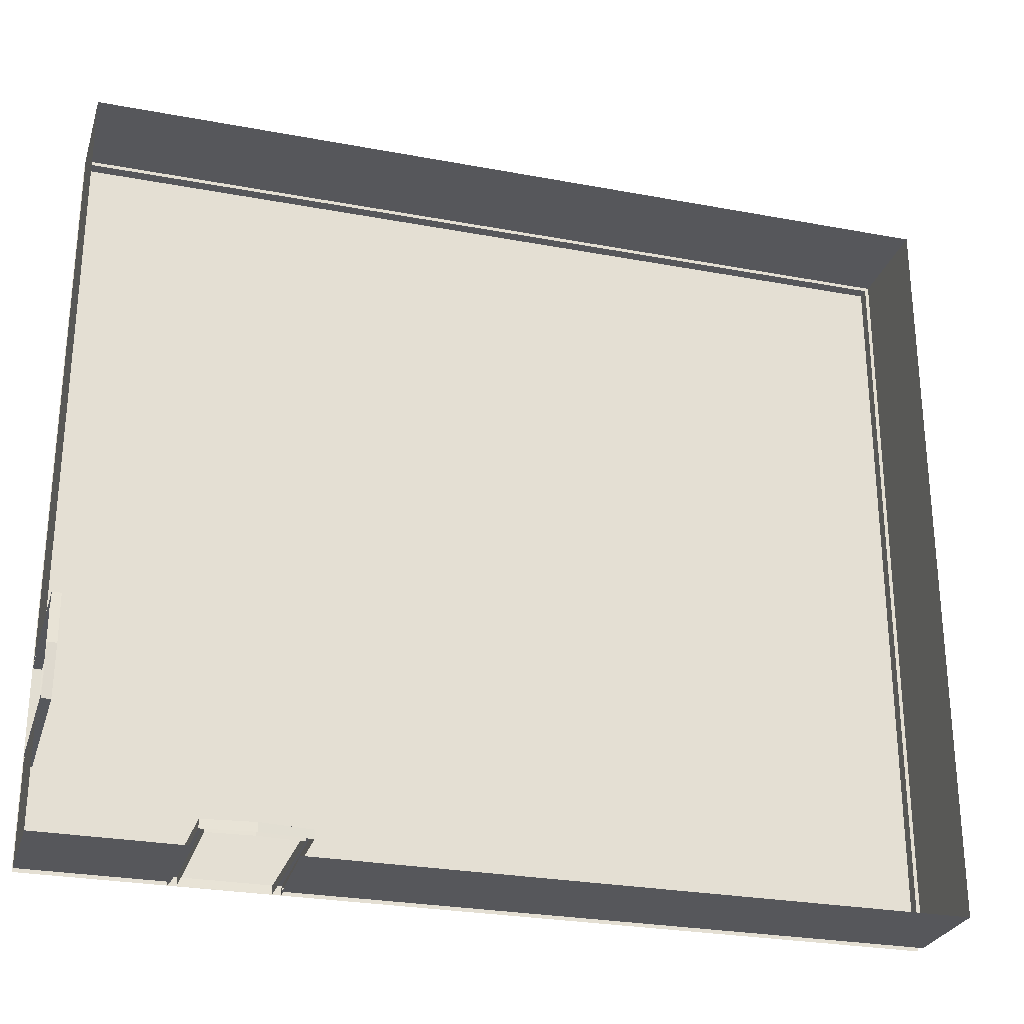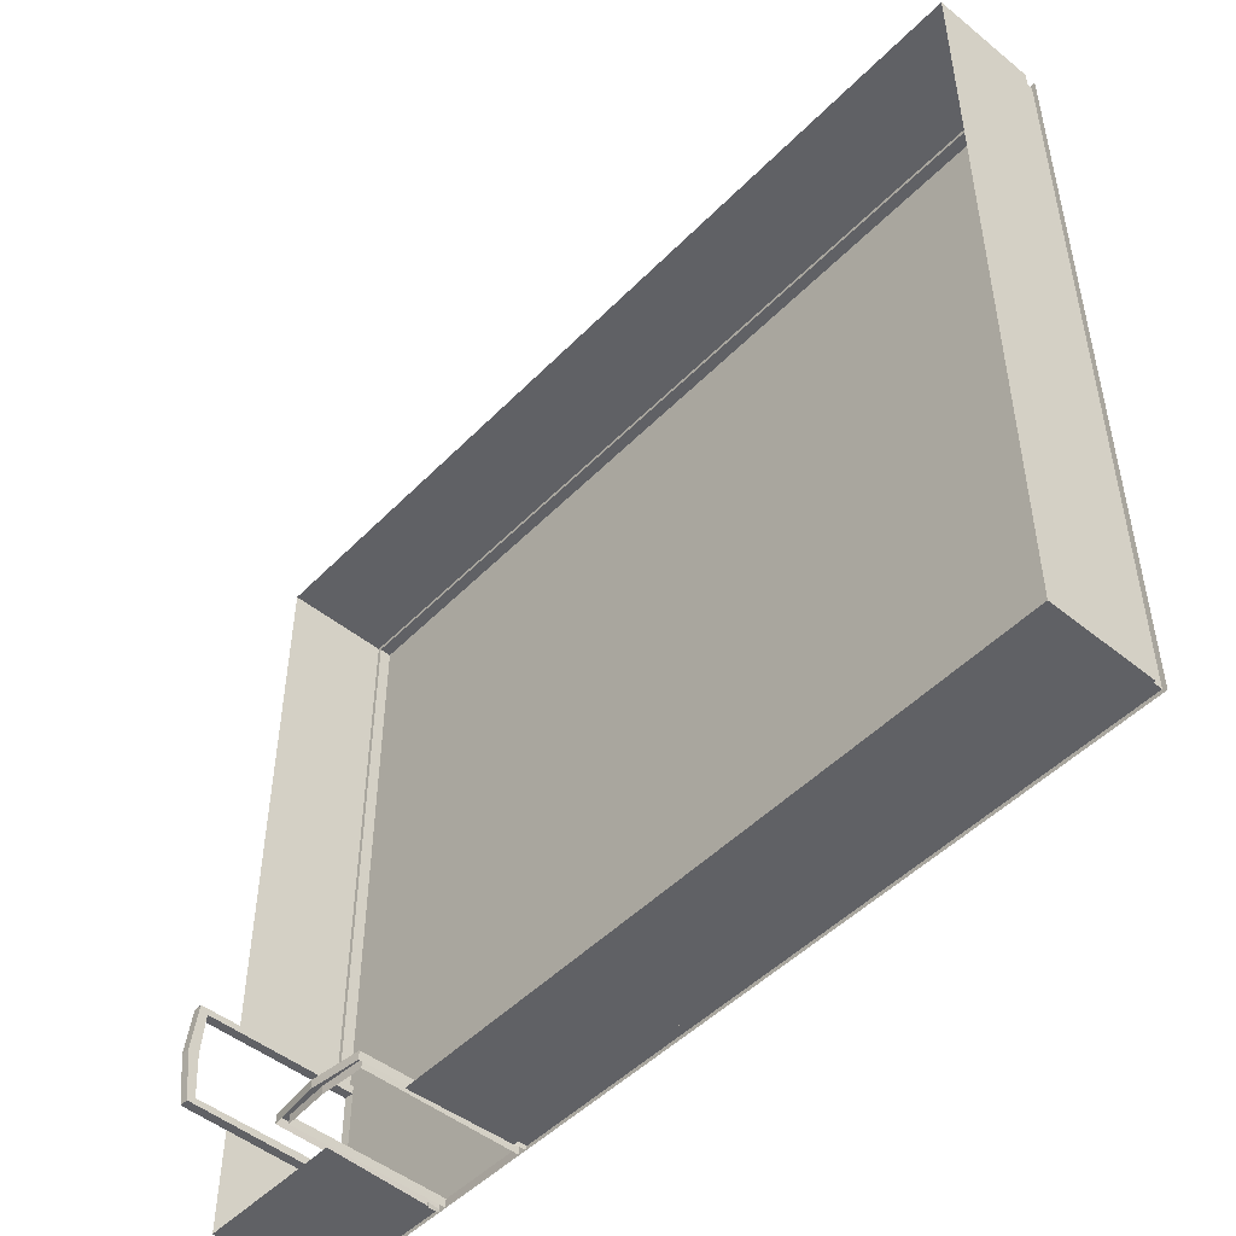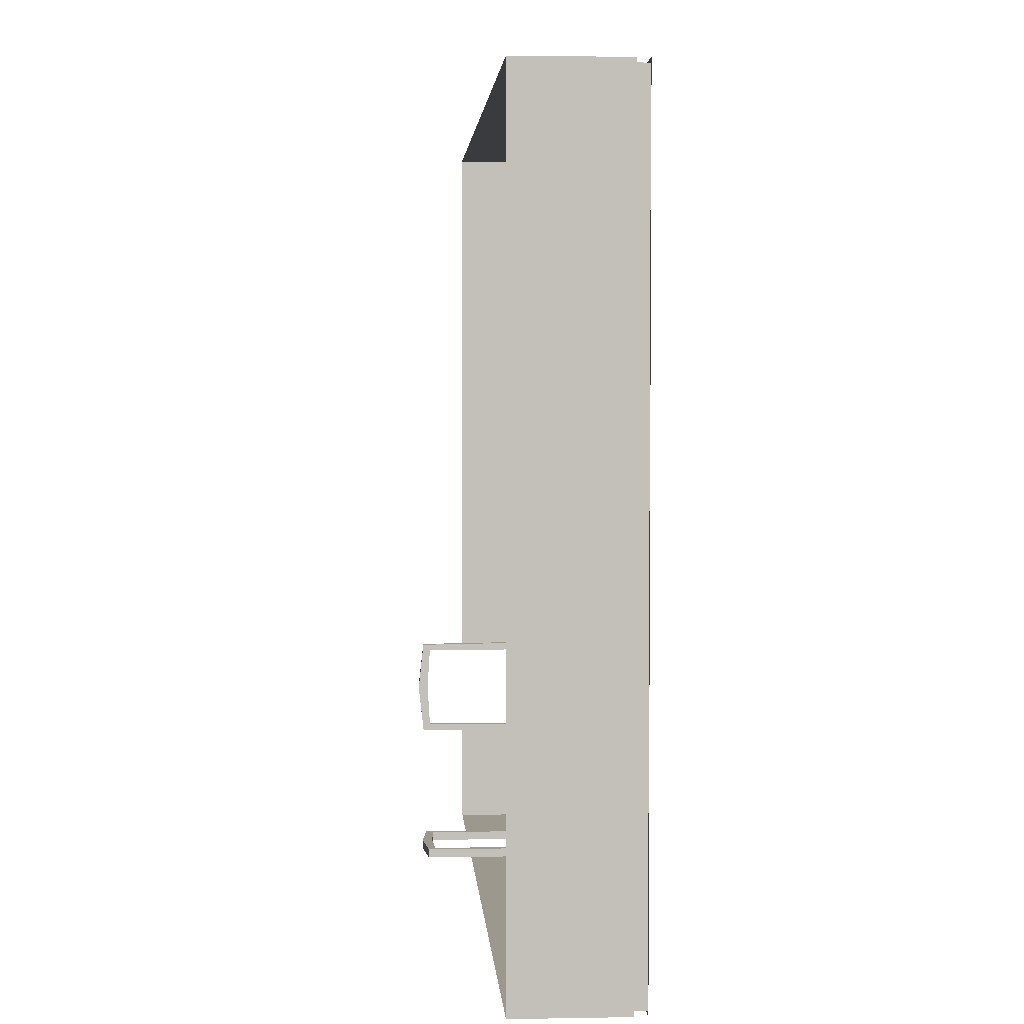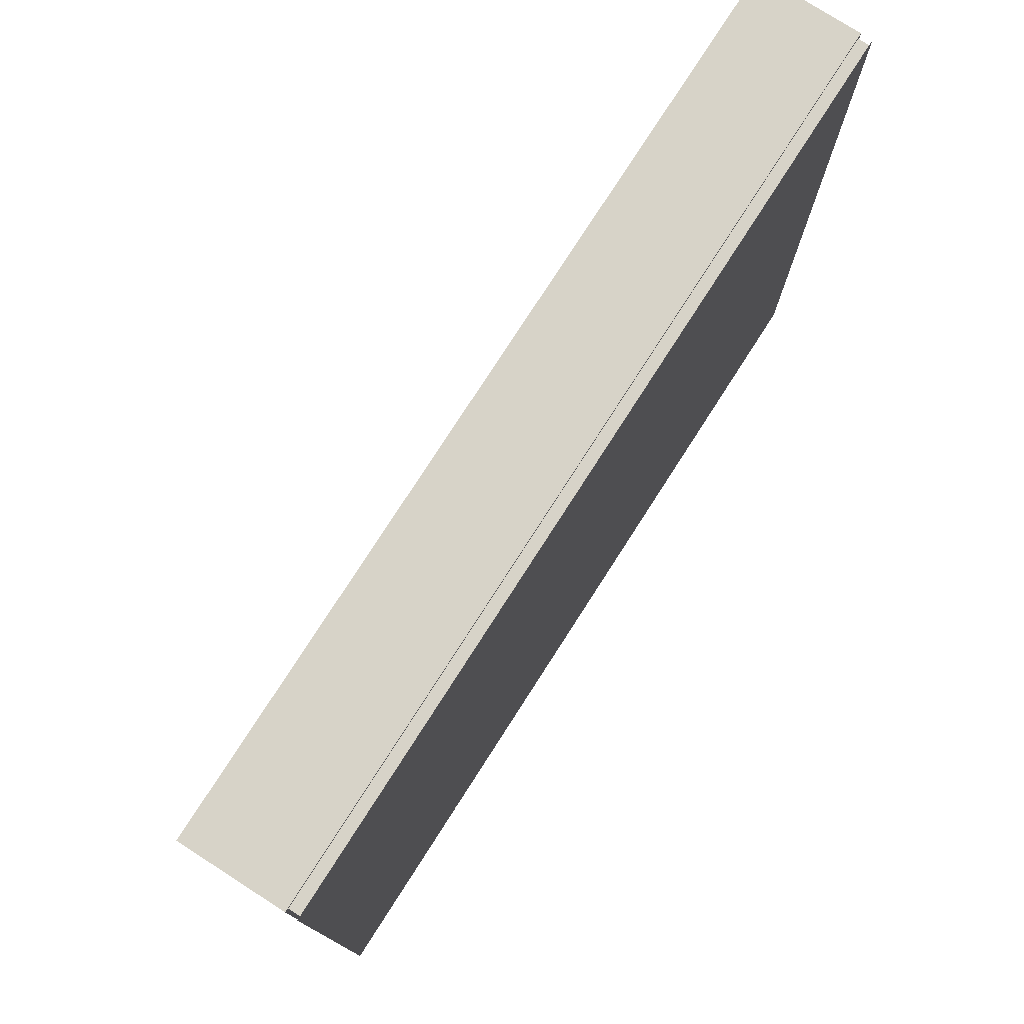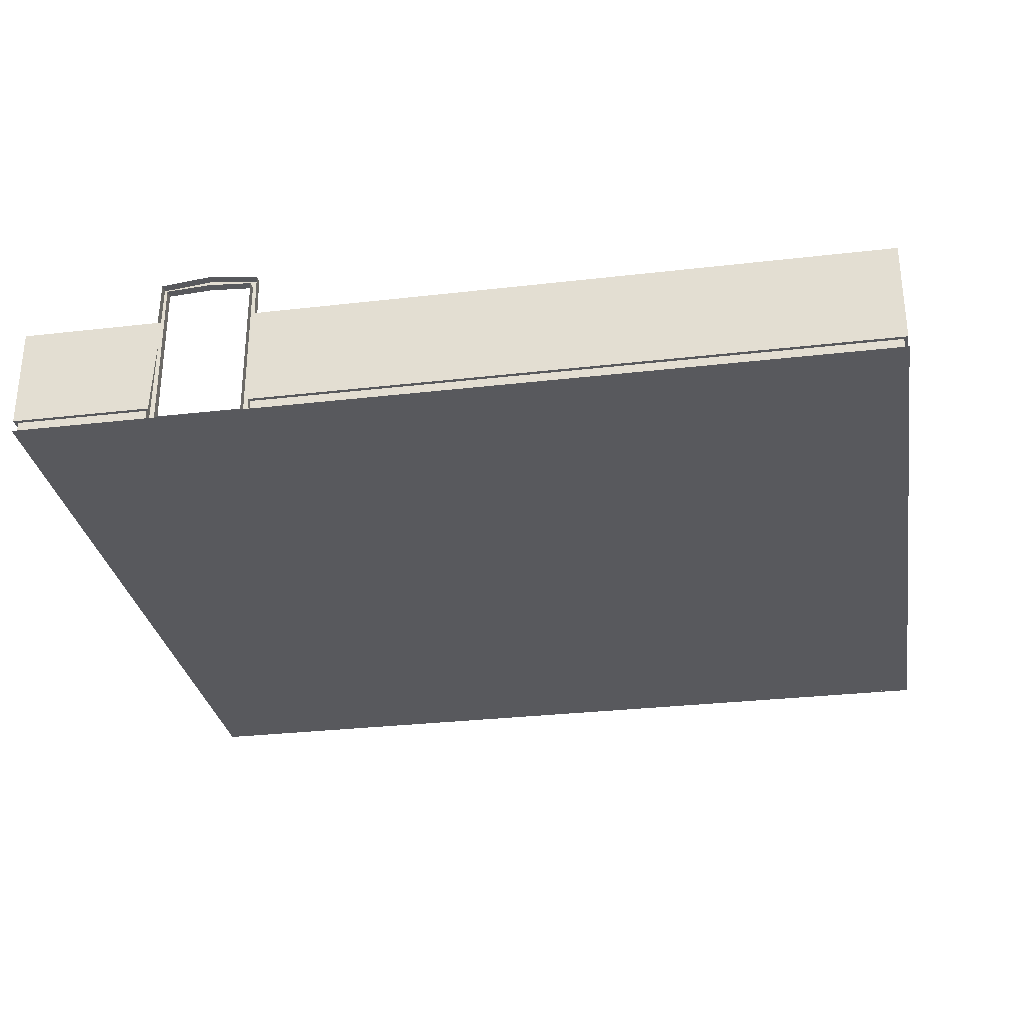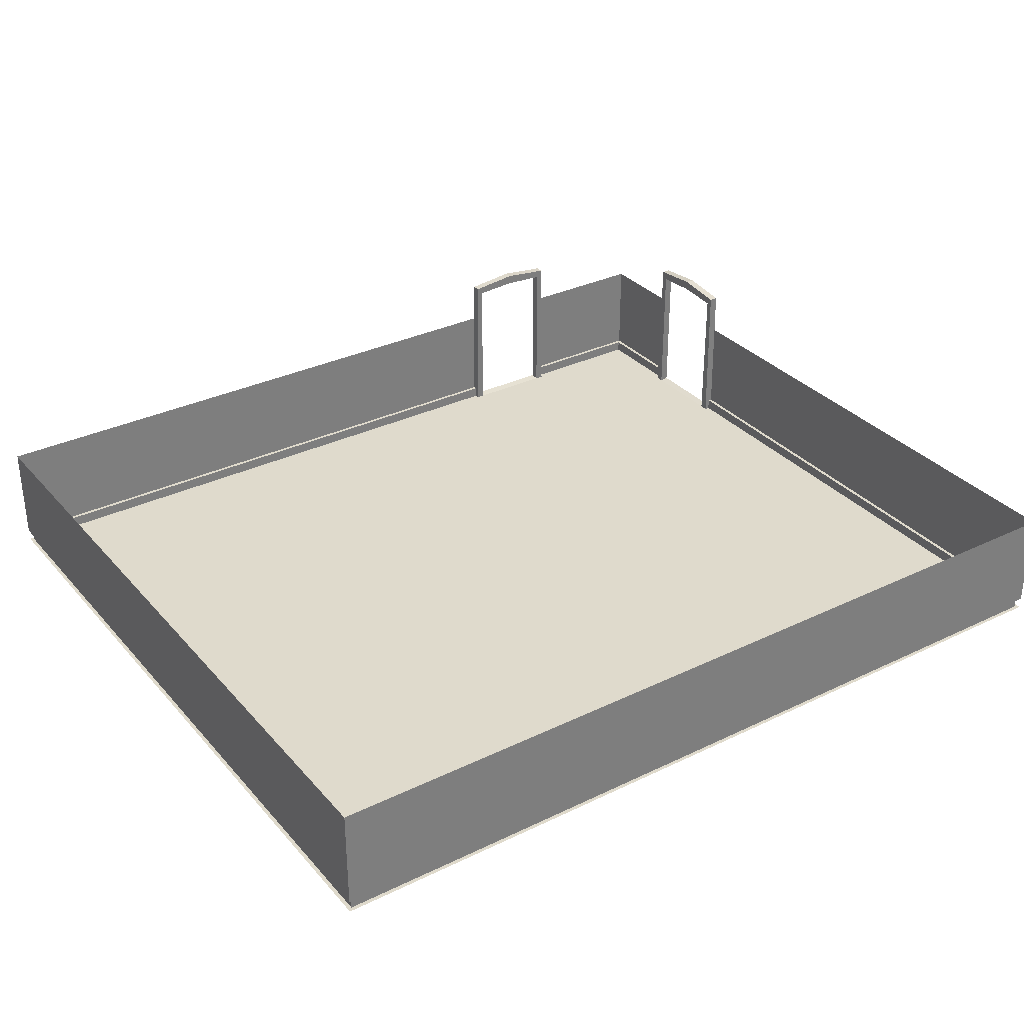
<metadata>
{"format":"obj","ext":"obj","renderer":"f3d","projection":"perspective","resolution":1024,"background":"white","views":[{"elev":-27.3,"azim":163.9,"up":"+Z"},{"elev":-48.9,"azim":-131.9,"up":"+Z"},{"elev":3.2,"azim":-93.5,"up":"+Z"},{"elev":77.1,"azim":-57.3,"up":"+Z"},{"elev":-30.1,"azim":-170.4,"up":"+Y"},{"elev":32.4,"azim":-34.0,"up":"+Y"}]}
</metadata>
<code>
o FrontLounge_Plane.010
v -3.5 0 0
v -3.5 0 -10
v -15 0 0
v -15 0 -10
v -3.5 1.5 0
v -3.5 1.5 -10
v -15 1.5 0
v -15 1.5 -10
v -3.614 0 -8.573
v -3.614 2 -8.573
v -3.614 2.098 -8.655
v -3.614 0 -8.685
v -3.614 0 -7.427
v -3.614 2 -7.427
v -3.614 0 -8
v -3.614 2.036 -8
v -3.614 2.171 -8
v -3.614 2.098 -7.345
v -3.614 0 -7.315
v -3.55 0.15 -7.333
v -3.55 -0 -7.315
v -3.5 2 -8.573
v -6.664 0.15 -9.95
v -6.685 -0 -9.95
v -3.5 -0 -8.685
v -3.5 2.098 -8.655
v -3.5 0.01321 -8.573
v -5.315 -0 -9.95
v -3.55 -0 -8.685
v -5.331 0.15 -9.95
v -3.55 0.15 -8.674
v -3.5 2 -7.427
v -3.5 2.036 -8
v -3.55 0.15 -9.95
v -14.95 0 -0.05
v -3.55 0 -0.05
v -3.5 -0 -7.315
v -3.5 2.098 -7.345
v -3.5 2.171 -8
v -3.5 0.01321 -7.427
v -3.5 0.01321 -8
v -3.55 0.15 -0.05
v -14.95 0 -9.95
v -14.95 0.15 -9.95
v -5.331 0.15 -10
v -3.5 0.15 -8.674
v -3.5 0.15 -10
v -6.664 0.15 -10
v -3.5 0.15 -7.333
v -3.5 0.15 0
v -15 0.15 0
v -15 0.15 -10
v -5.427 0 -9.886
v -5.427 2 -9.886
v -5.427 2 -10
v -5.345 2.098 -9.886
v -5.315 0 -9.886
v -5.315 -0 -10
v -5.345 2.098 -10
v -5.427 0.01321 -10
v -6.573 0 -9.886
v -6.573 2 -9.886
v -6 0 -9.886
v -6 2.036 -9.886
v -6.573 2 -10
v -6 2.036 -10
v -6 2.171 -9.886
v -6.655 2.098 -9.886
v -6.685 0 -9.886
v -6.685 -0 -10
v -6.655 2.098 -10
v -6 2.171 -10
v -6.573 0.01321 -10
v -6 0.01321 -10
v -3.5 1.5 -8.633
v -3.5 1.5 -7.371
v -5.393 1.5 -10
v -6.621 1.5 -10
v -3.55 0 -9.95
v -14.95 0.15 -0.05
f 33 16 10 22
f 11 17 39 26
f 12 11 26 25
f 17 11 10 16
f 27 22 10 9
f 11 12 9 10
f 41 27 9 15
f 33 32 14 16
f 18 38 39 17
f 19 37 38 18
f 17 16 14 18
f 40 13 14 32
f 18 14 13 19
f 41 15 13 40
f 45 58 28 30
f 25 46 31 29
f 3 1 2 4
f 66 55 54 64
f 56 59 72 67
f 57 58 59 56
f 67 64 54 56
f 60 53 54 55
f 56 54 53 57
f 74 63 53 60
f 66 64 62 65
f 68 67 72 71
f 69 68 71 70
f 67 68 62 64
f 73 65 62 61
f 68 69 61 62
f 74 73 61 63
f 49 37 21 20
f 70 48 23 24
f 48 52 44 23
f 50 49 20 42
f 4 70 24 43
f 46 47 34 31
f 47 45 30 34
f 58 2 79 28
f 2 25 29 79
f 34 79 29 31
f 6 47 46 75
f 6 77 45 47
f 1 3 35 36
f 34 30 28 79
f 20 21 36 42
f 23 44 43 24
f 7 5 50 51
f 76 49 50 5
f 80 42 36 35
f 8 7 51 52
f 44 80 35 43
f 78 8 52 48
f 3 4 43 35
f 52 51 80 44
f 51 50 42 80
f 37 1 36 21

</code>
